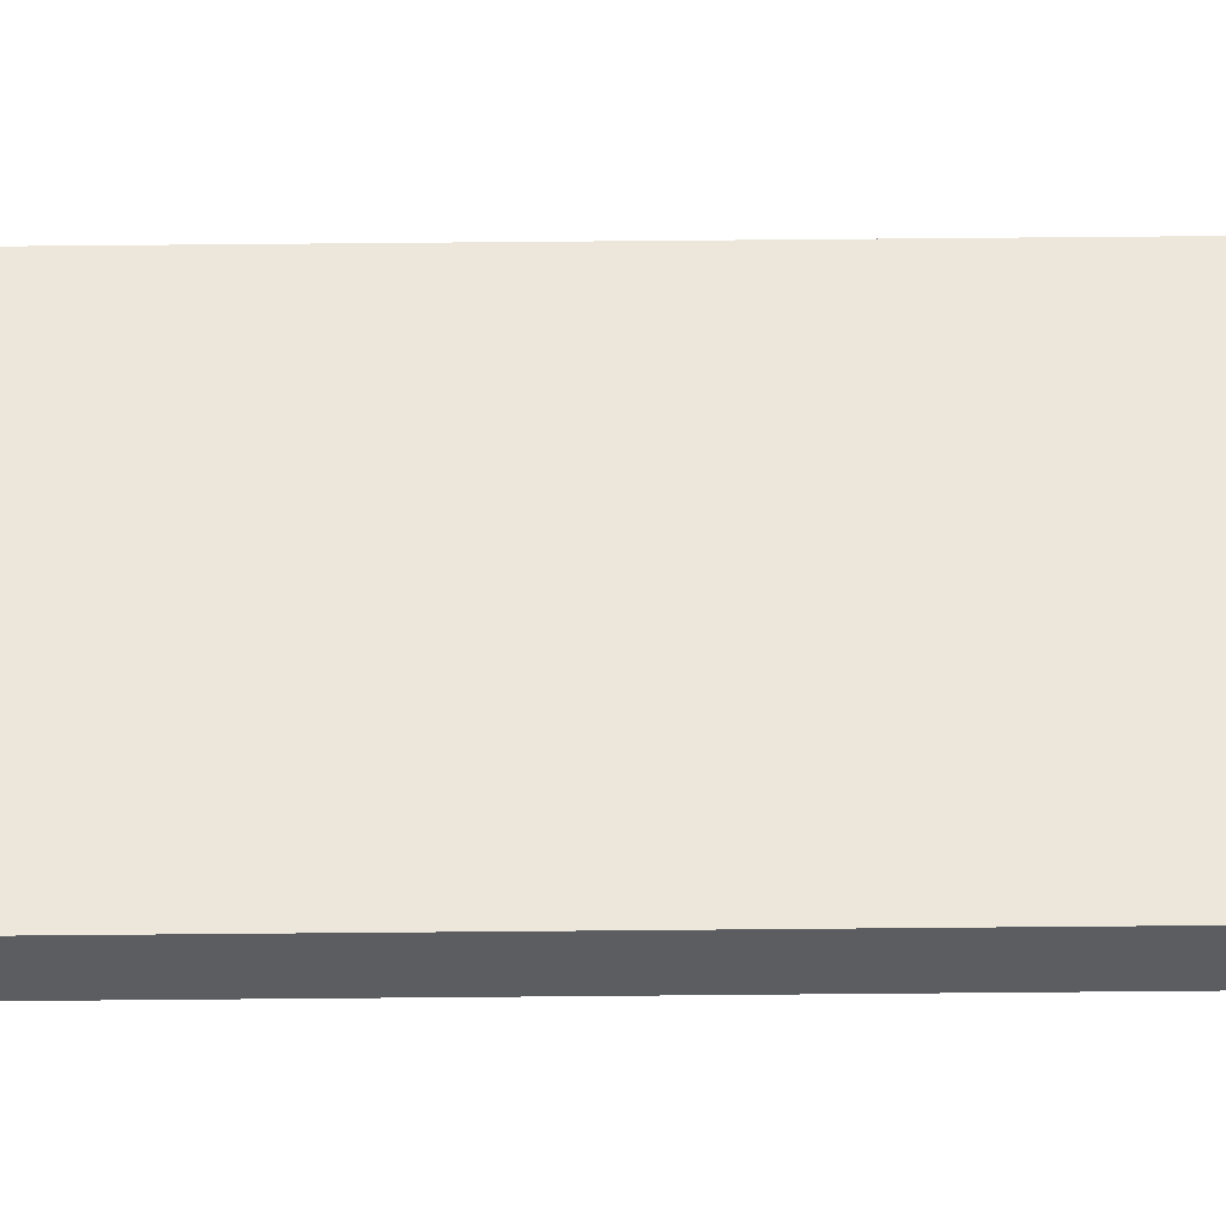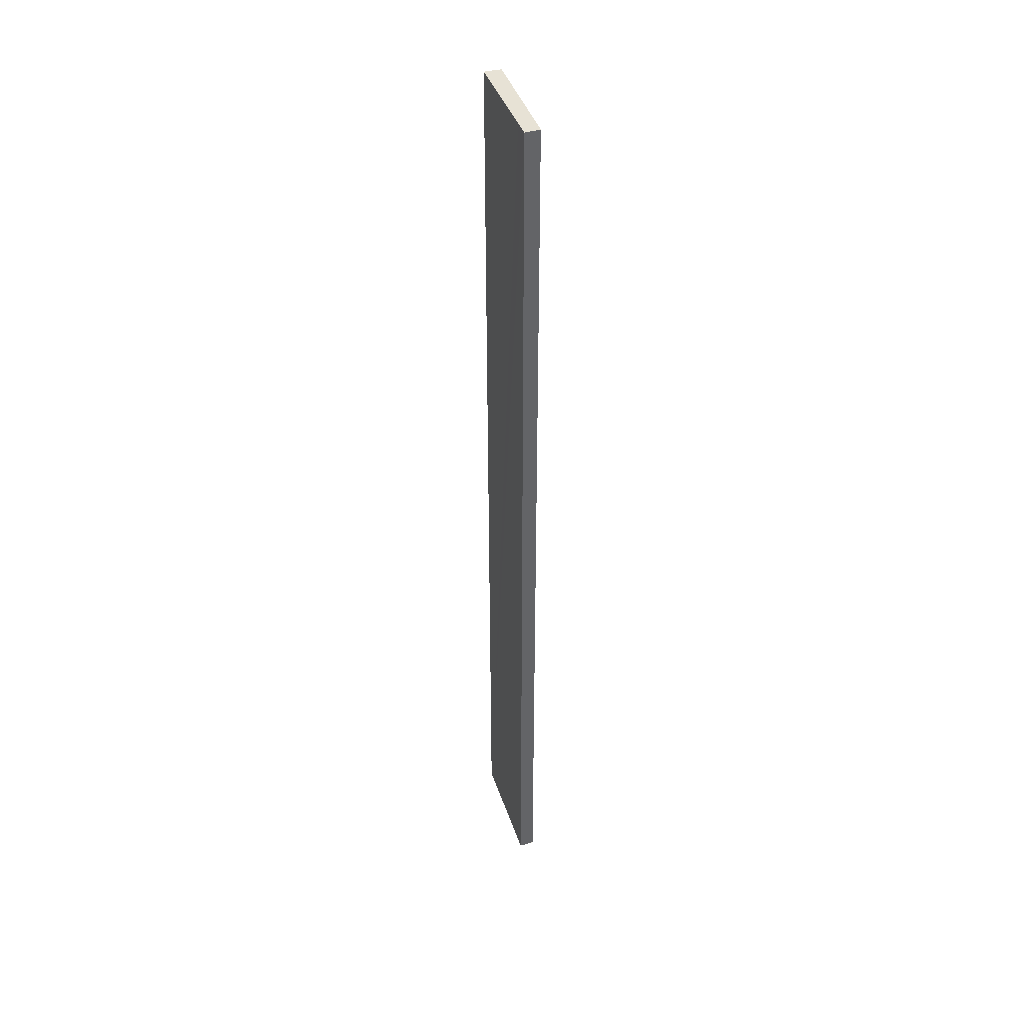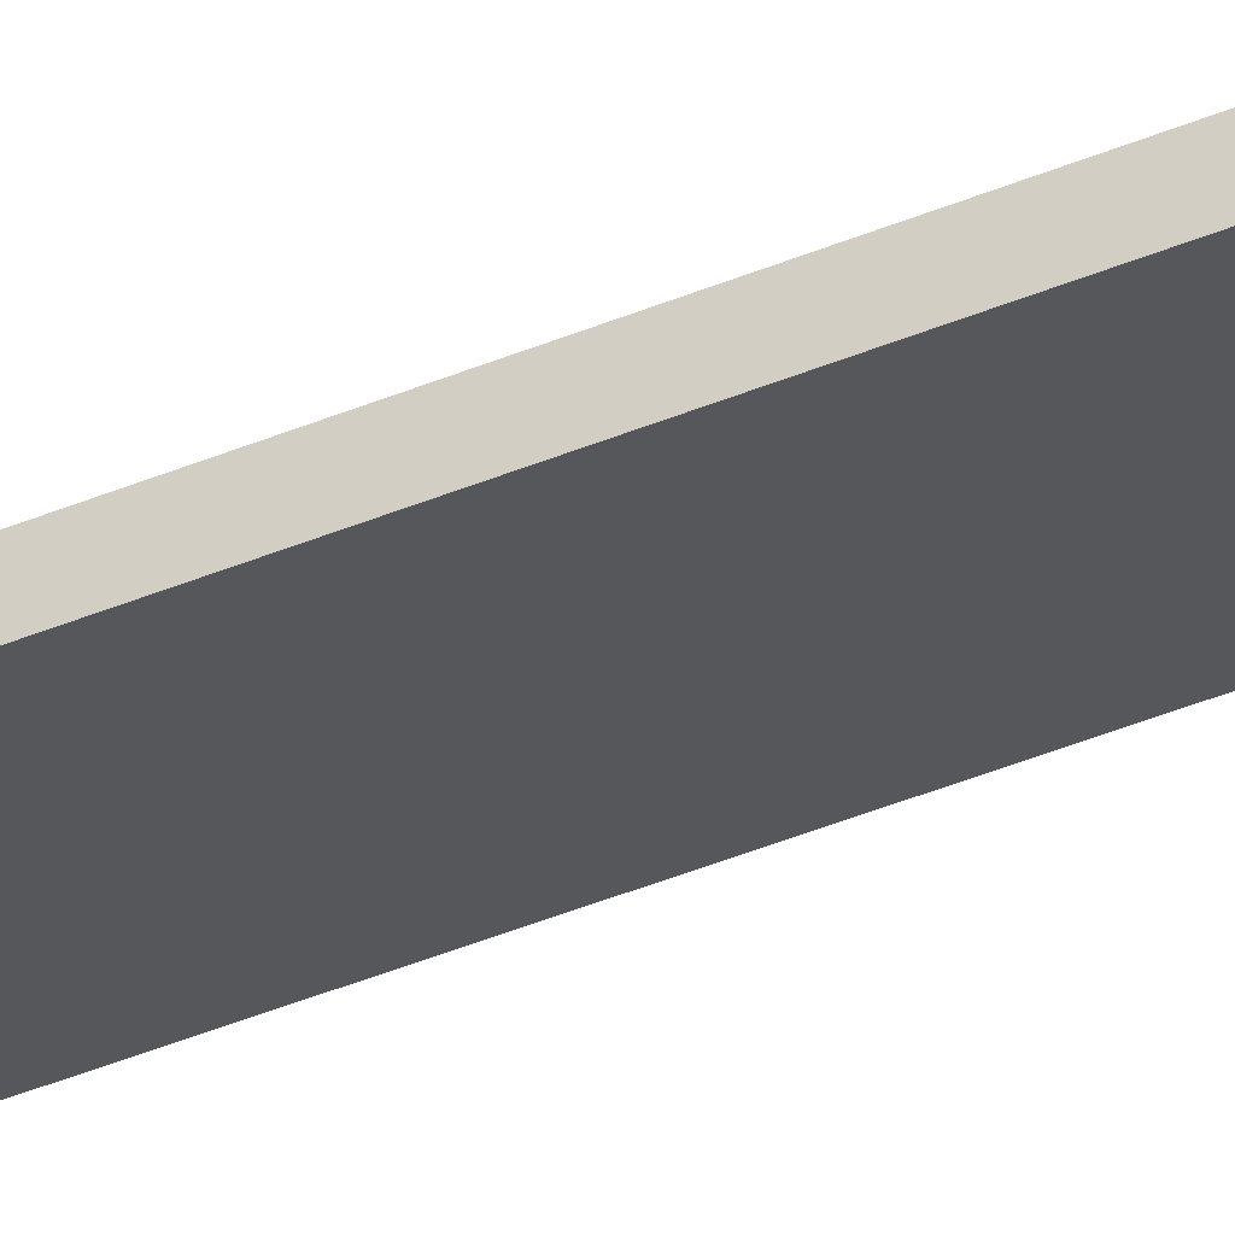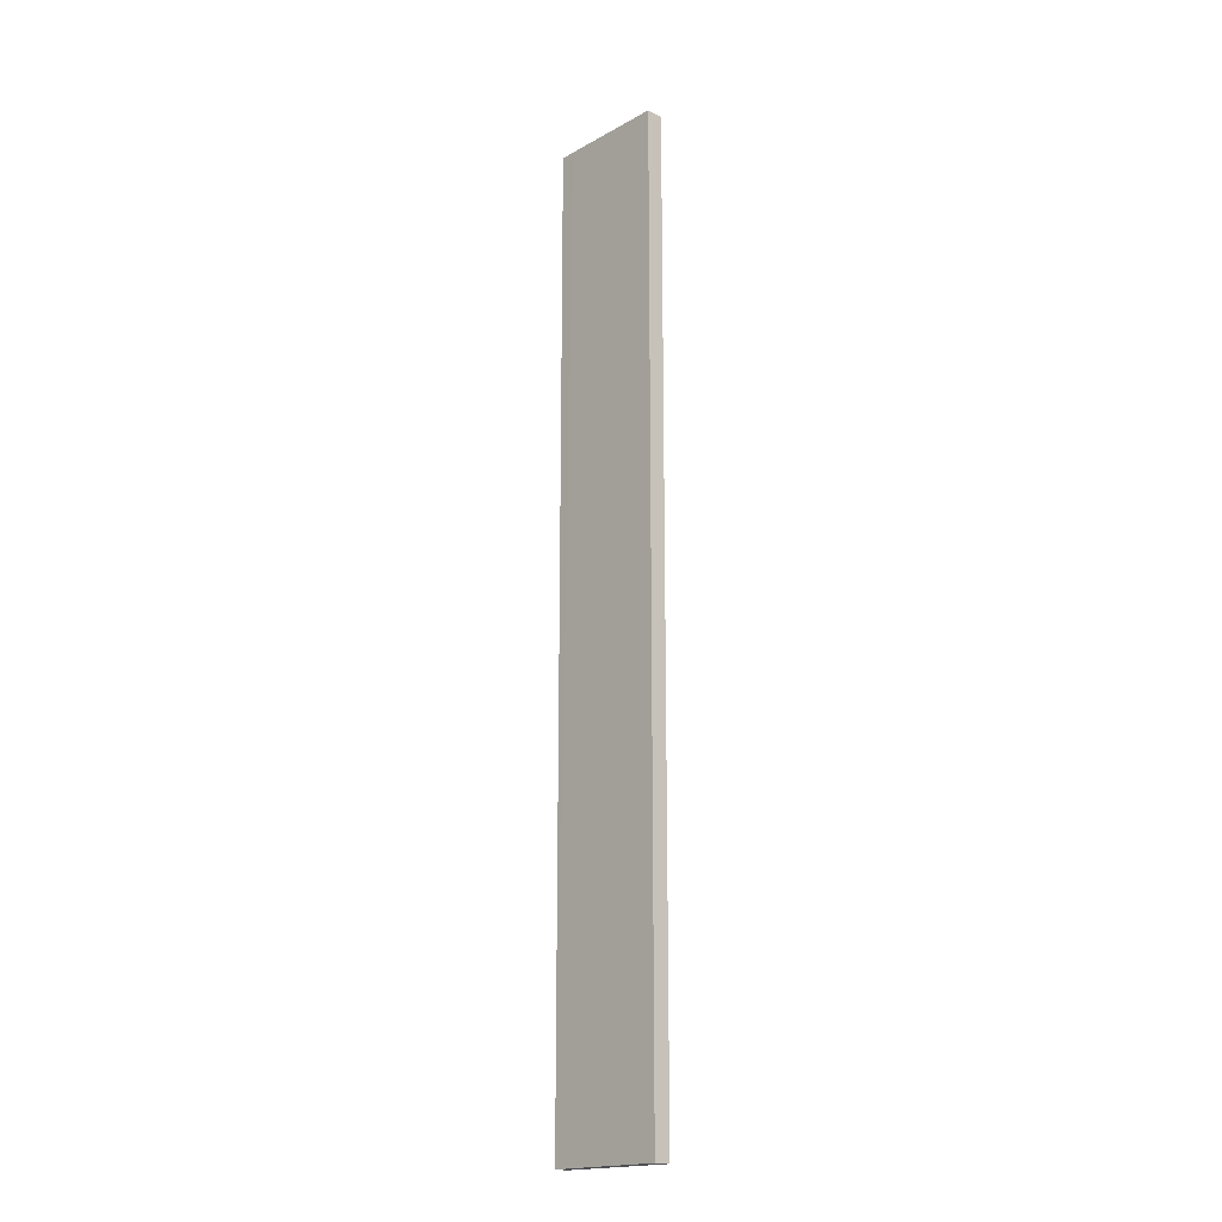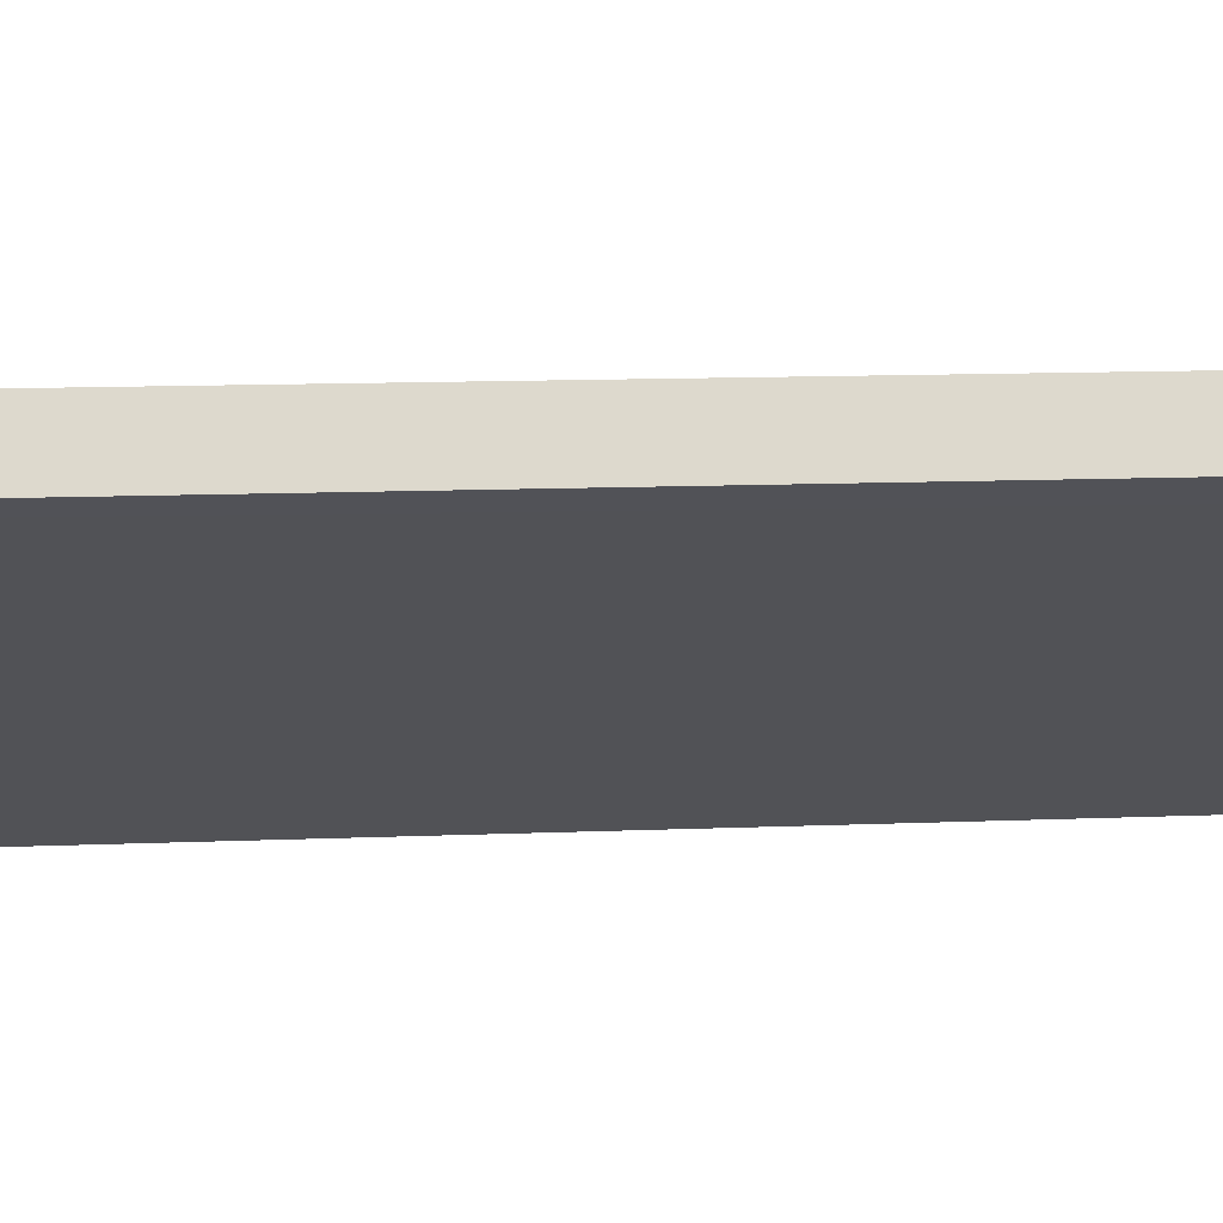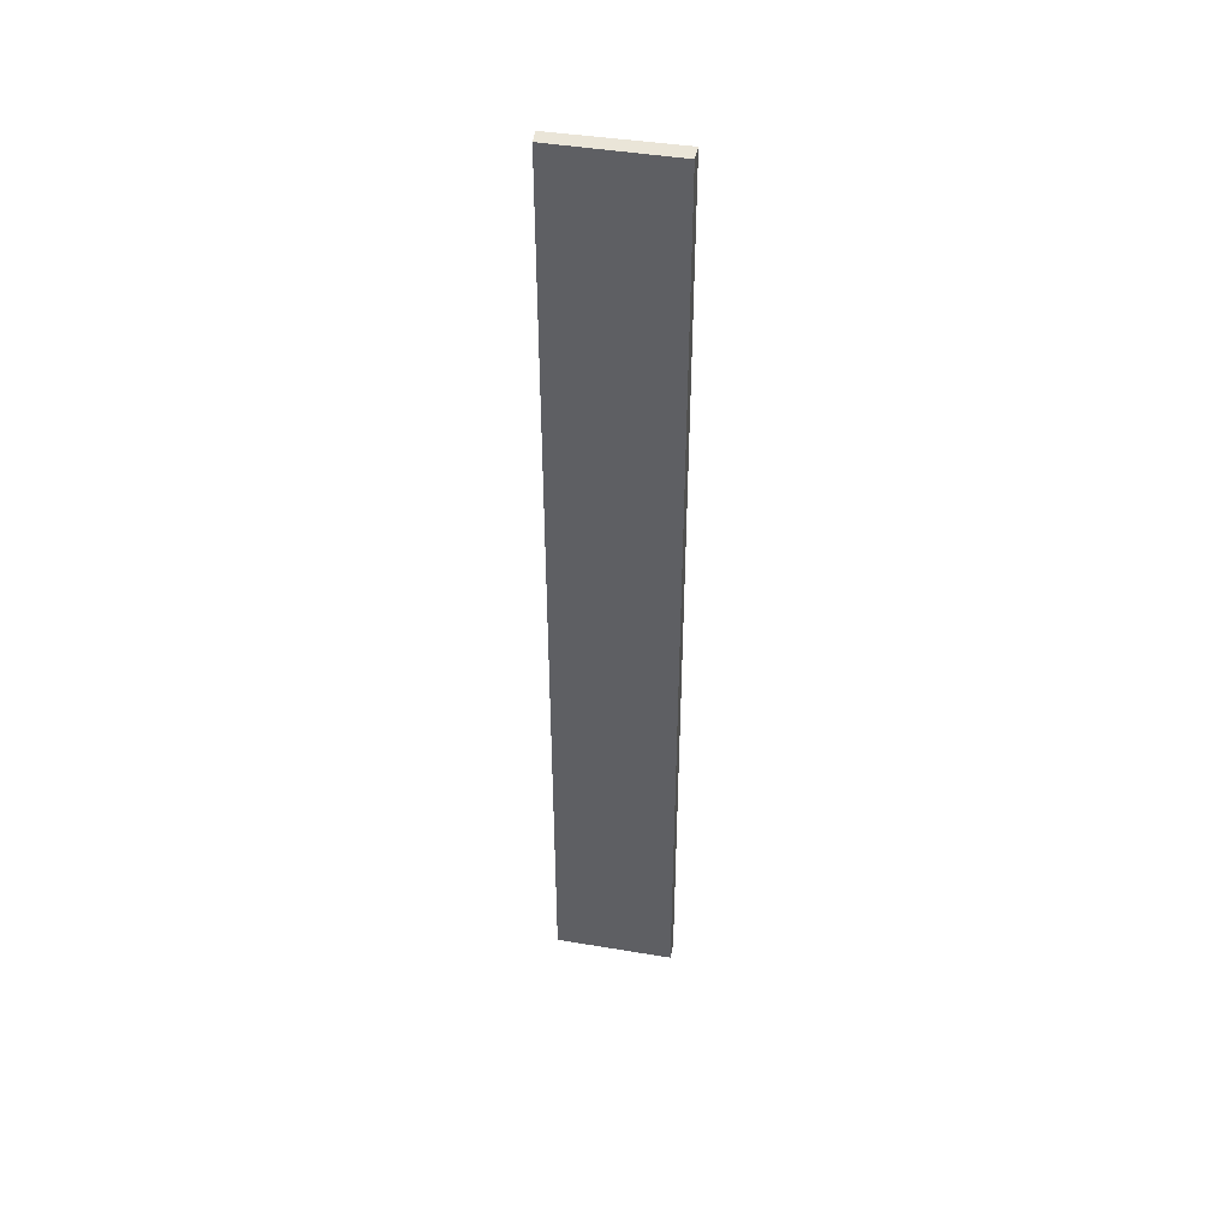
<metadata>
{"format":"obj","ext":"obj","renderer":"f3d","projection":"perspective","resolution":1024,"background":"white","views":[{"elev":77.1,"azim":89.5,"up":"+Z"},{"elev":40.3,"azim":46.4,"up":"+Y"},{"elev":-54.4,"azim":-67.5,"up":"+Z"},{"elev":-18.2,"azim":-160.1,"up":"+Y"},{"elev":3.4,"azim":70.7,"up":"+Z"},{"elev":44.6,"azim":164.2,"up":"+Y"}]}
</metadata>
<code>
v  1.886 15.82 0.642
v  1.531 15.82 0.748
v  1.786 15.82 0.873
v  1.65 15.82 0.522
v  0 15.82 9.689e-16
v  0.126 15.82 -0.249
v  0 0 0
v  1.786 -5.346e-17 0.873
v  1.531 -4.58e-17 0.748
v  1.886 -3.931e-17 0.642
v  0.126 1.525e-17 -0.249
v  1.65 -3.196e-17 0.522
g defaultobject
f 1 2 3
f 2 1 4
f 2 4 5
f 5 4 6
f 7 2 5
f 2 7 3
f 3 7 8
f 8 7 9
f 8 1 3
f 1 8 10
f 10 4 1
f 4 10 6
f 6 10 11
f 11 10 12
f 11 5 6
f 5 11 7
f 9 10 8
f 10 9 12
f 12 9 7
f 12 7 11

</code>
